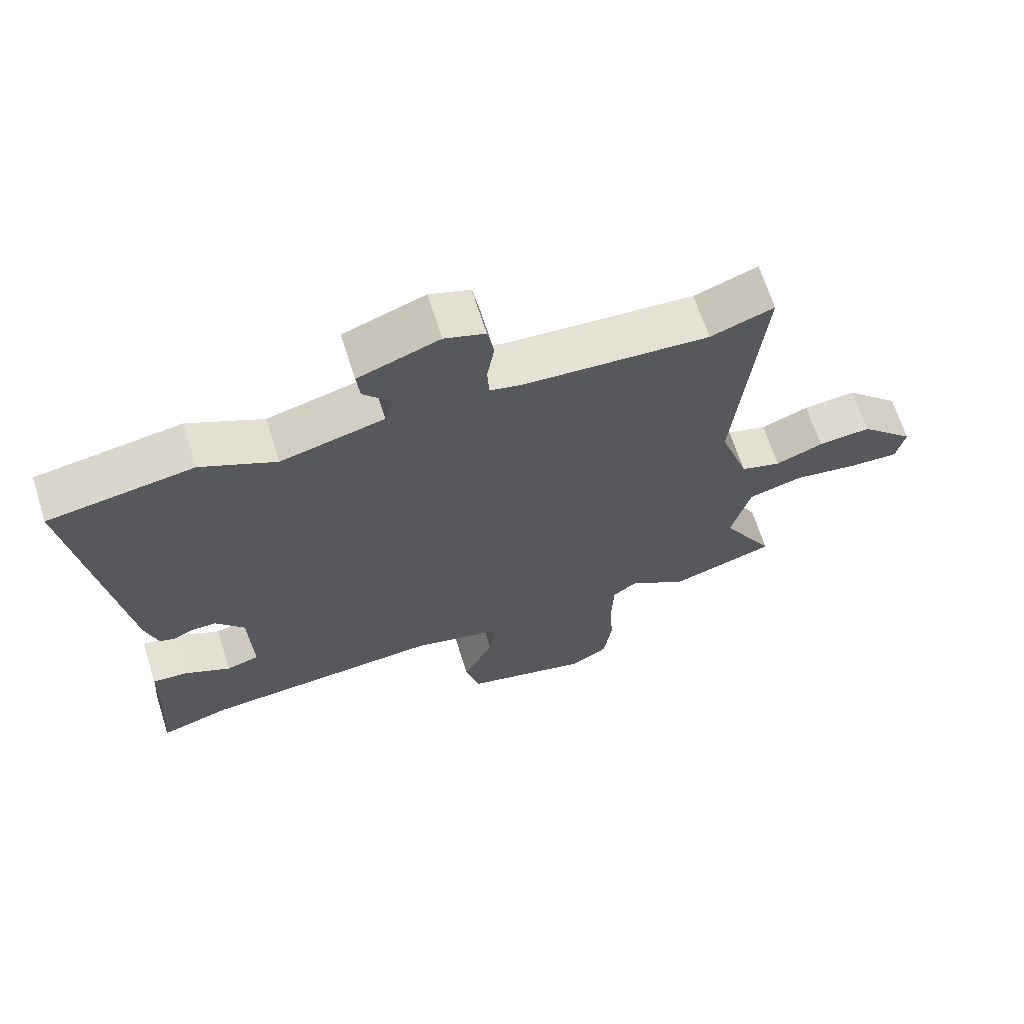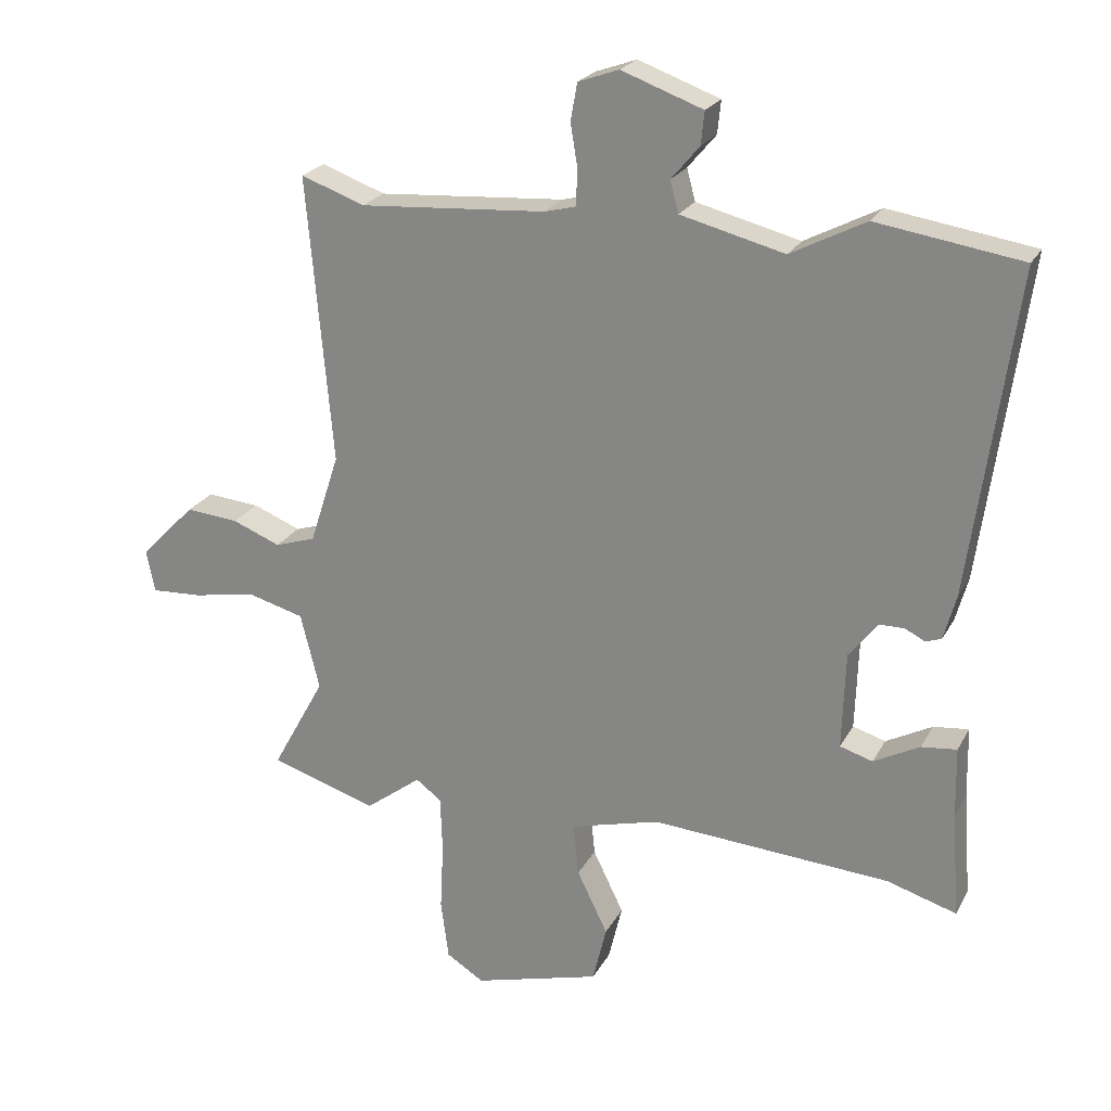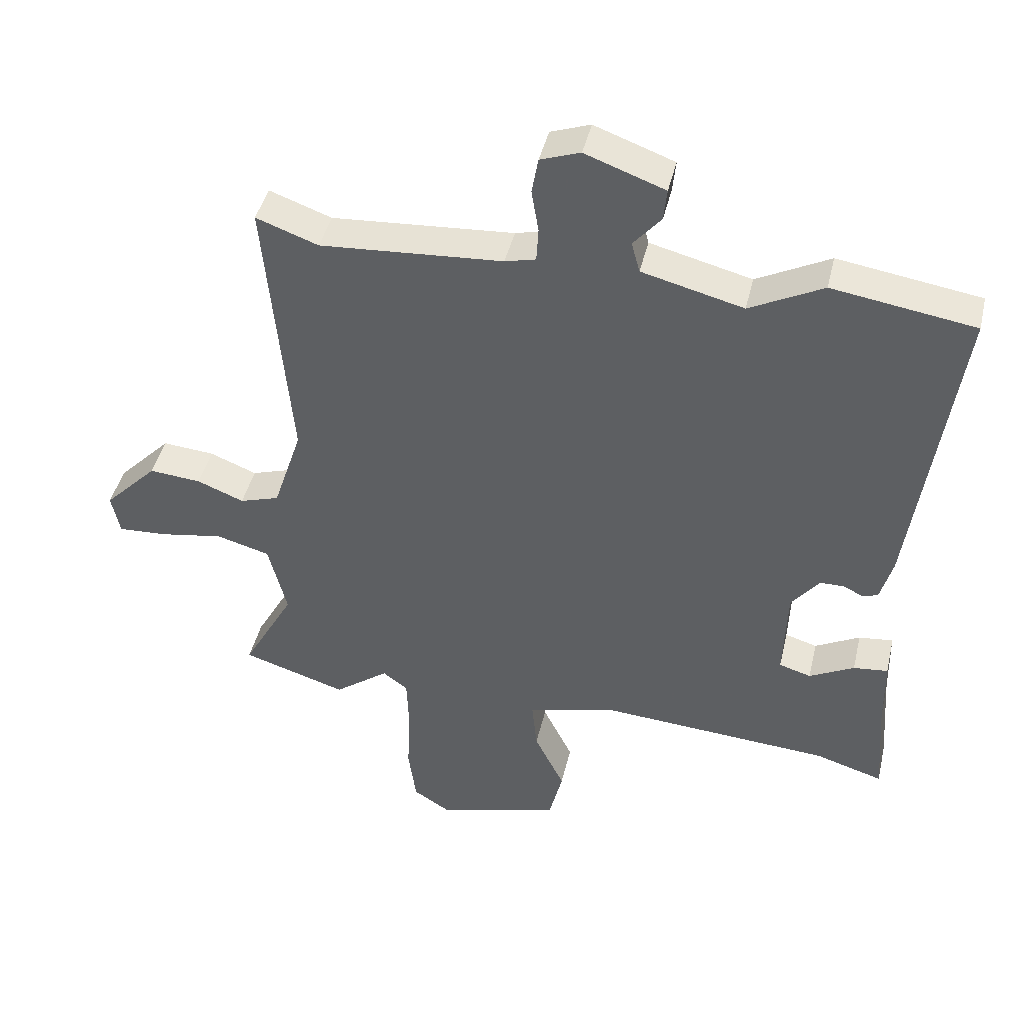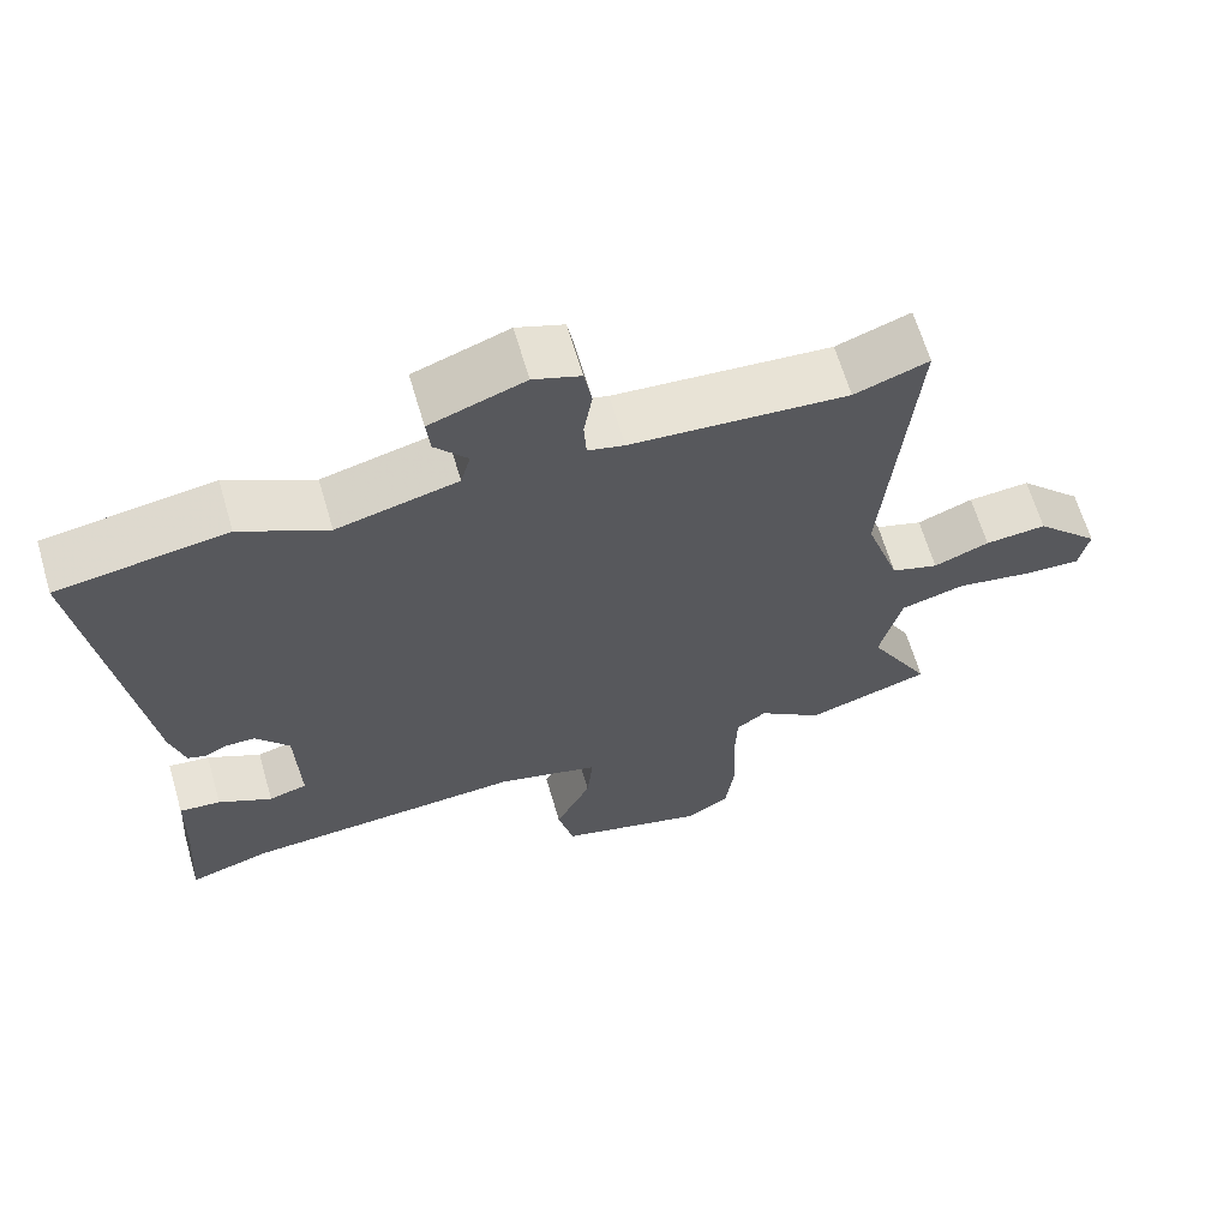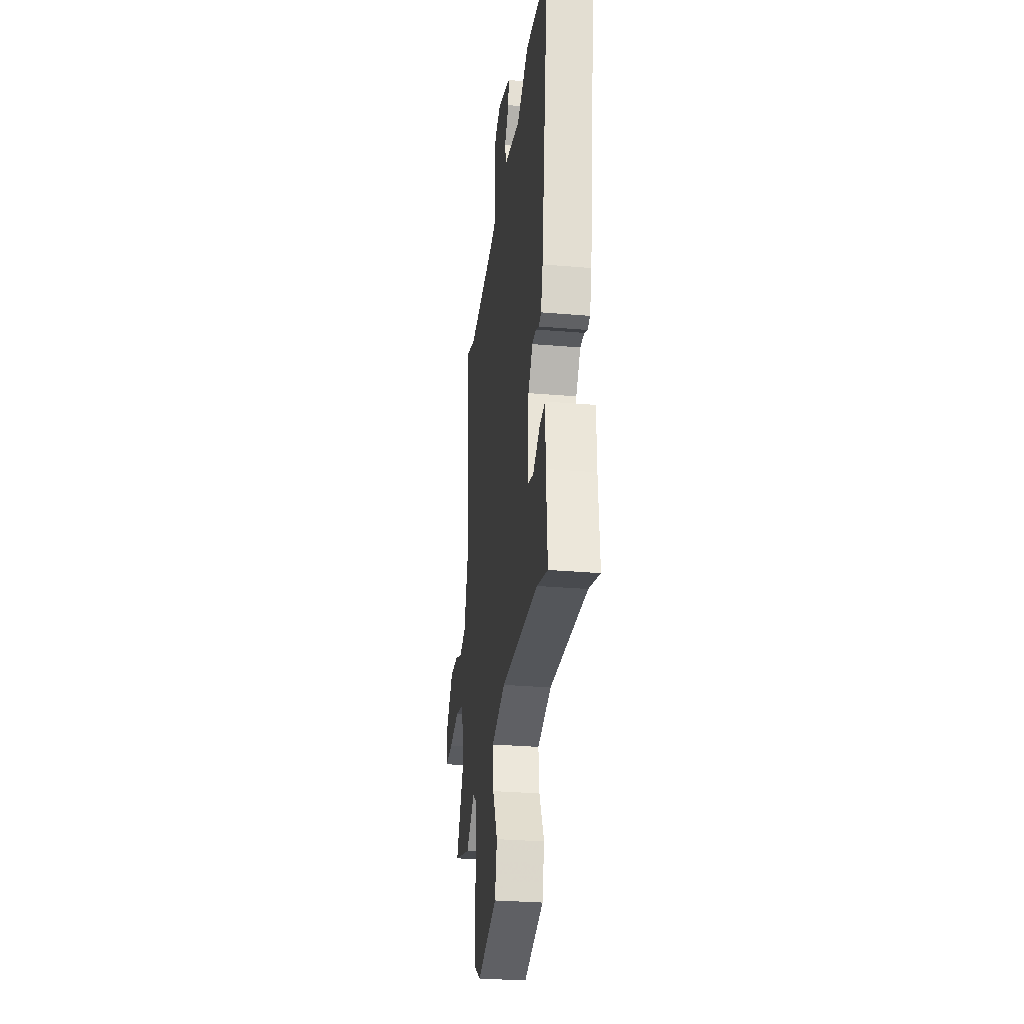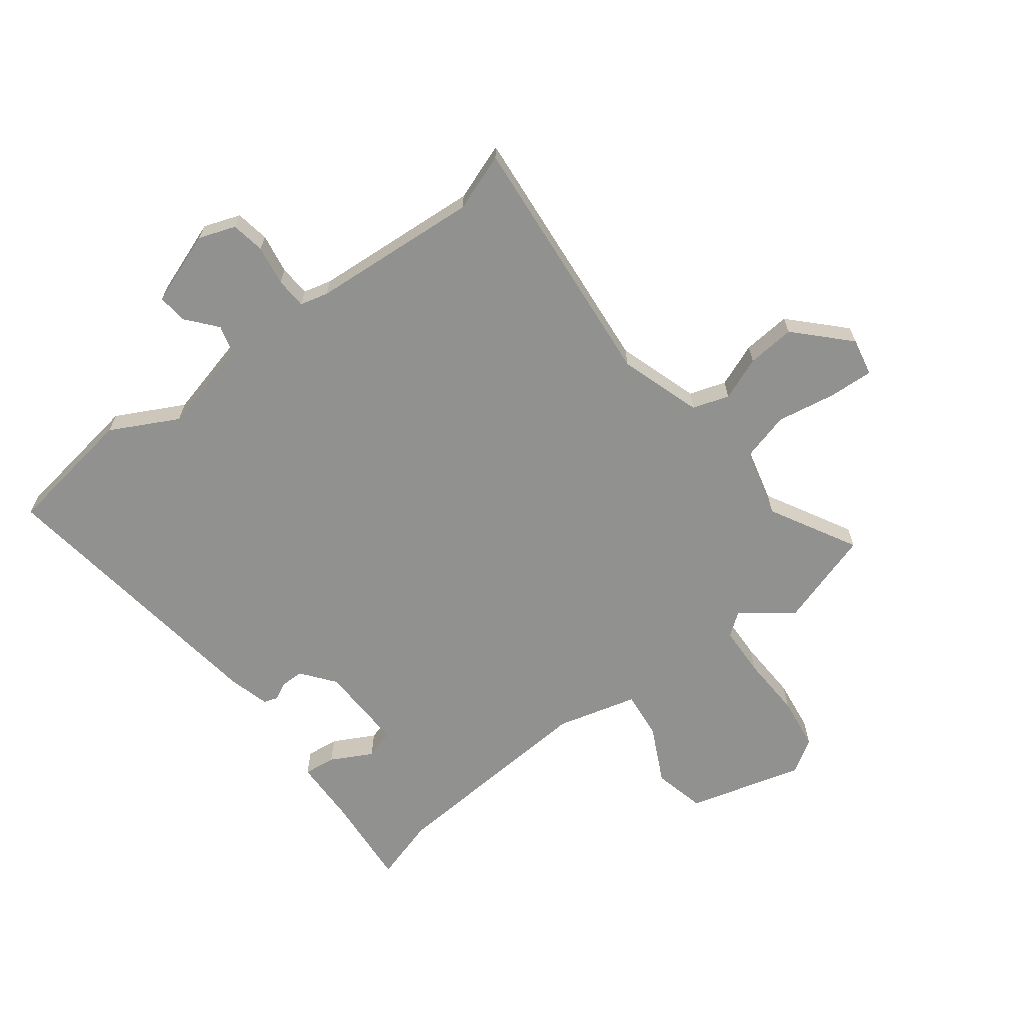
<metadata>
{"format":"obj","ext":"obj","renderer":"f3d","projection":"perspective","resolution":1024,"background":"white","views":[{"elev":67.1,"azim":-17.7,"up":"+Z"},{"elev":22.9,"azim":-158.0,"up":"+Z"},{"elev":43.7,"azim":-166.9,"up":"+Z"},{"elev":64.8,"azim":-16.3,"up":"+Z"},{"elev":-29.6,"azim":-97.2,"up":"+Z"},{"elev":-65.9,"azim":37.1,"up":"+Y"}]}
</metadata>
<code>
v -0.567 0.07 0.49
v -0.346 0.07 0.524
v -0.232 0.07 0.465
v -0.074 0.07 0.505
v -0.061 0.07 0.553
v -0.104 0.07 0.604
v -0.109 0.07 0.654
v 0.015 0.07 0.699
v 0.077 0.07 0.677
v 0.087 0.07 0.62
v 0.076 0.07 0.553
v 0.079 0.07 0.5
v 0.127 0.07 0.488
v 0.411 0.07 0.468
v 0.508 0.07 0.503
v 0.469 0.07 0.066
v 0.514 0.07 -0.072
v 0.576 0.07 -0.092
v 0.649 0.07 -0.063
v 0.73 0.07 -0.056
v 0.814 0.07 -0.142
v 0.801 0.07 -0.206
v 0.725 0.07 -0.202
v 0.625 0.07 -0.185
v 0.541 0.07 -0.208
v 0.512 0.07 -0.324
v 0.593 0.07 -0.471
v 0.43 0.07 -0.522
v 0.345 0.07 -0.458
v 0.306 0.07 -0.487
v 0.303 0.07 -0.572
v 0.308 0.07 -0.677
v 0.296 0.07 -0.767
v 0.239 0.07 -0.803
v 0.045 0.07 -0.75
v 0.024 0.07 -0.663
v 0.071 0.07 -0.567
v 0.079 0.07 -0.487
v -0.057 0.07 -0.451
v -0.421 0.07 -0.476
v -0.527 0.07 -0.508
v -0.515 0.07 -0.348
v -0.513 0.07 -0.24
v -0.459 0.07 -0.246
v -0.389 0.07 -0.283
v -0.339 0.07 -0.268
v -0.344 0.07 -0.12
v -0.388 0.07 -0.064
v -0.426 0.07 -0.064
v -0.456 0.07 -0.079
v -0.48 0.07 -0.071
v -0.499 0.07 -0.002
v -0.567 0 0.49
v -0.346 0 0.524
v -0.232 0 0.465
v -0.074 0 0.505
v -0.061 0 0.553
v -0.104 0 0.604
v -0.109 0 0.654
v 0.015 0 0.699
v 0.077 0 0.677
v 0.087 0 0.62
v 0.076 0 0.553
v 0.079 0 0.5
v 0.127 0 0.488
v 0.411 0 0.468
v 0.508 0 0.503
v 0.469 0 0.066
v 0.514 0 -0.072
v 0.576 0 -0.092
v 0.649 0 -0.063
v 0.73 0 -0.056
v 0.814 0 -0.142
v 0.801 0 -0.206
v 0.725 0 -0.202
v 0.625 0 -0.185
v 0.541 0 -0.208
v 0.512 0 -0.324
v 0.593 0 -0.471
v 0.43 0 -0.522
v 0.345 0 -0.458
v 0.306 0 -0.487
v 0.303 0 -0.572
v 0.308 0 -0.677
v 0.296 0 -0.767
v 0.239 0 -0.803
v 0.045 0 -0.75
v 0.024 0 -0.663
v 0.071 0 -0.567
v 0.079 0 -0.487
v -0.057 0 -0.451
v -0.421 0 -0.476
v -0.527 0 -0.508
v -0.515 0 -0.348
v -0.513 0 -0.24
v -0.459 0 -0.246
v -0.389 0 -0.283
v -0.339 0 -0.268
v -0.344 0 -0.12
v -0.388 0 -0.064
v -0.426 0 -0.064
v -0.456 0 -0.079
v -0.48 0 -0.071
v -0.499 0 -0.002
f 49 50 51 52
f 48 49 52 1
f 47 48 1 2
f 46 47 2 3
f 42 43 44 45
f 40 41 42 45
f 39 40 45 46
f 38 39 46 3
f 34 35 36 37
f 34 37 38
f 31 32 33 34
f 30 31 34 38
f 29 30 38 3
f 26 27 28 29
f 25 26 29 3
f 21 22 23 24
f 19 20 21 24
f 18 19 24 25
f 17 18 25
f 16 17 25 3
f 14 15 16
f 13 14 16 3
f 8 9 10 11
f 8 11 12
f 5 6 7 8
f 4 5 8 12
f 3 4 12 13
f 104 103 102 101
f 53 104 101 100
f 54 53 100 99
f 55 54 99 98
f 97 96 95 94
f 97 94 93 92
f 98 97 92 91
f 55 98 91 90
f 89 88 87 86
f 90 89 86
f 86 85 84 83
f 90 86 83 82
f 55 90 82 81
f 81 80 79 78
f 55 81 78 77
f 76 75 74 73
f 76 73 72 71
f 77 76 71 70
f 77 70 69
f 55 77 69 68
f 68 67 66
f 55 68 66 65
f 63 62 61 60
f 64 63 60
f 60 59 58 57
f 64 60 57 56
f 65 64 56 55
f 1 53 54 2
f 2 54 55 3
f 3 55 56 4
f 4 56 57 5
f 5 57 58 6
f 6 58 59 7
f 7 59 60 8
f 8 60 61 9
f 9 61 62 10
f 10 62 63 11
f 11 63 64 12
f 12 64 65 13
f 13 65 66 14
f 14 66 67 15
f 15 67 68 16
f 16 68 69 17
f 17 69 70 18
f 18 70 71 19
f 19 71 72 20
f 20 72 73 21
f 21 73 74 22
f 22 74 75 23
f 23 75 76 24
f 24 76 77 25
f 25 77 78 26
f 26 78 79 27
f 27 79 80 28
f 28 80 81 29
f 29 81 82 30
f 30 82 83 31
f 31 83 84 32
f 32 84 85 33
f 33 85 86 34
f 34 86 87 35
f 35 87 88 36
f 36 88 89 37
f 37 89 90 38
f 38 90 91 39
f 39 91 92 40
f 40 92 93 41
f 41 93 94 42
f 42 94 95 43
f 43 95 96 44
f 44 96 97 45
f 45 97 98 46
f 46 98 99 47
f 47 99 100 48
f 48 100 101 49
f 49 101 102 50
f 50 102 103 51
f 51 103 104 52
f 52 104 53 1

</code>
